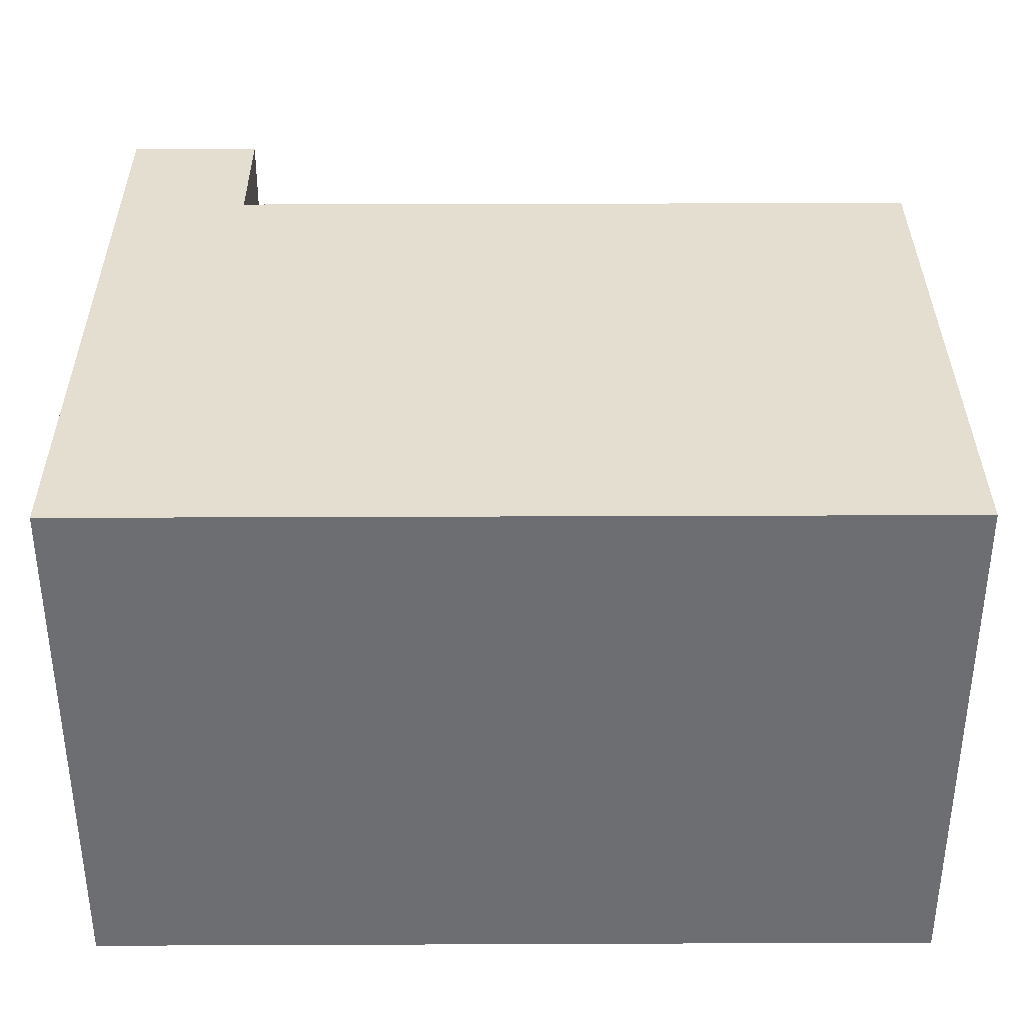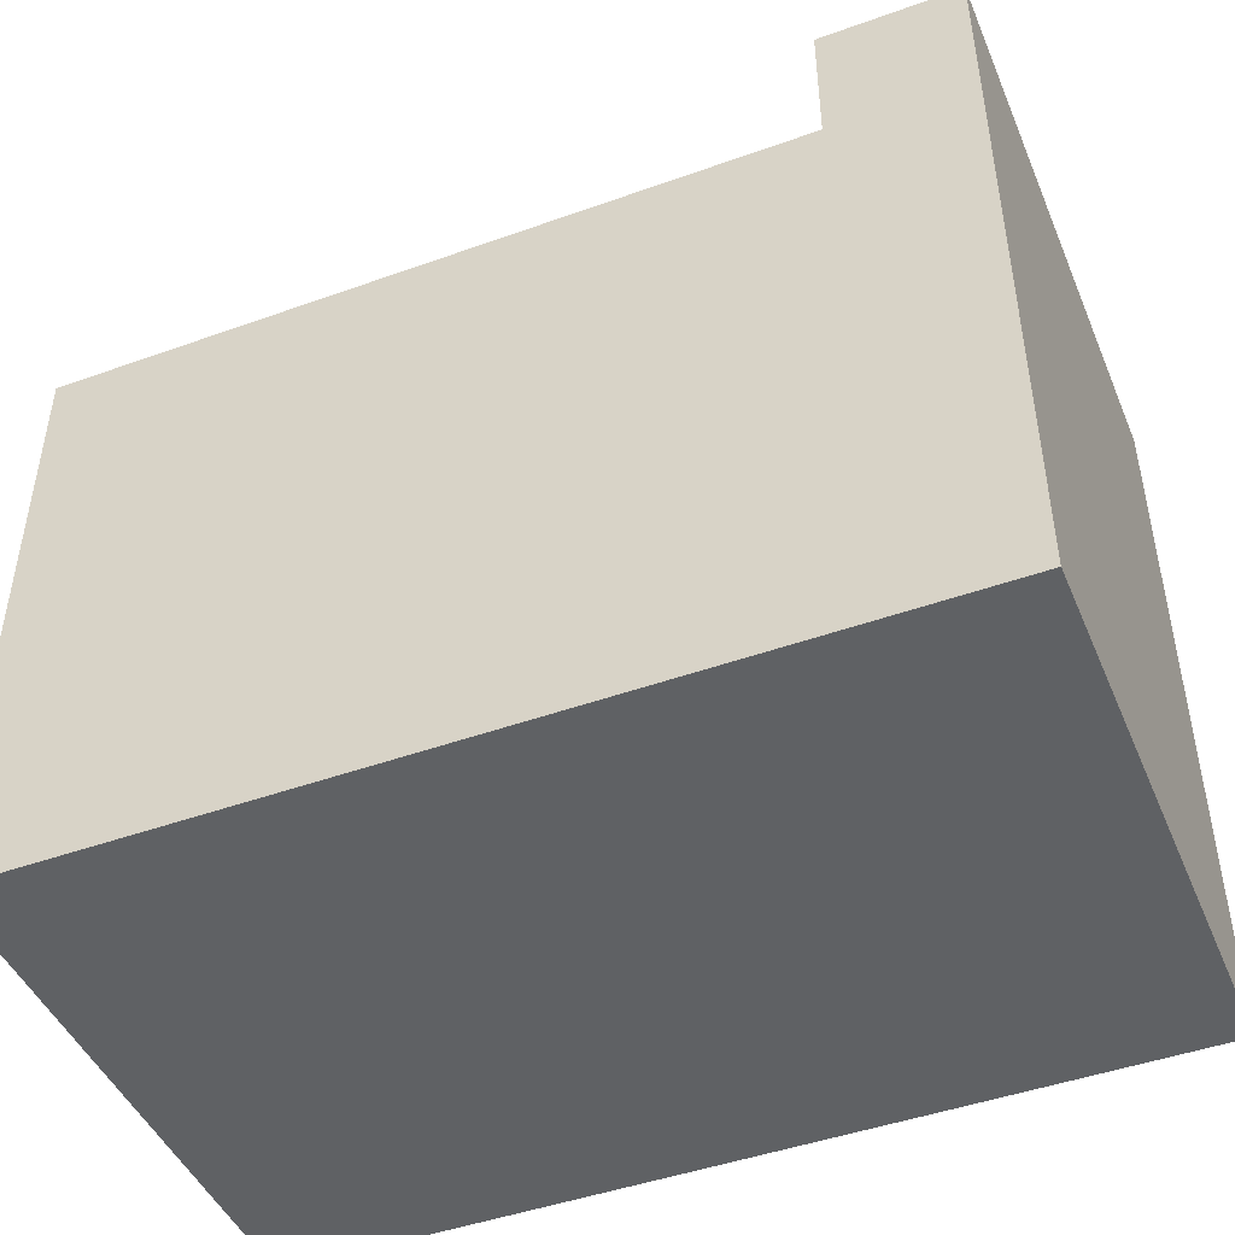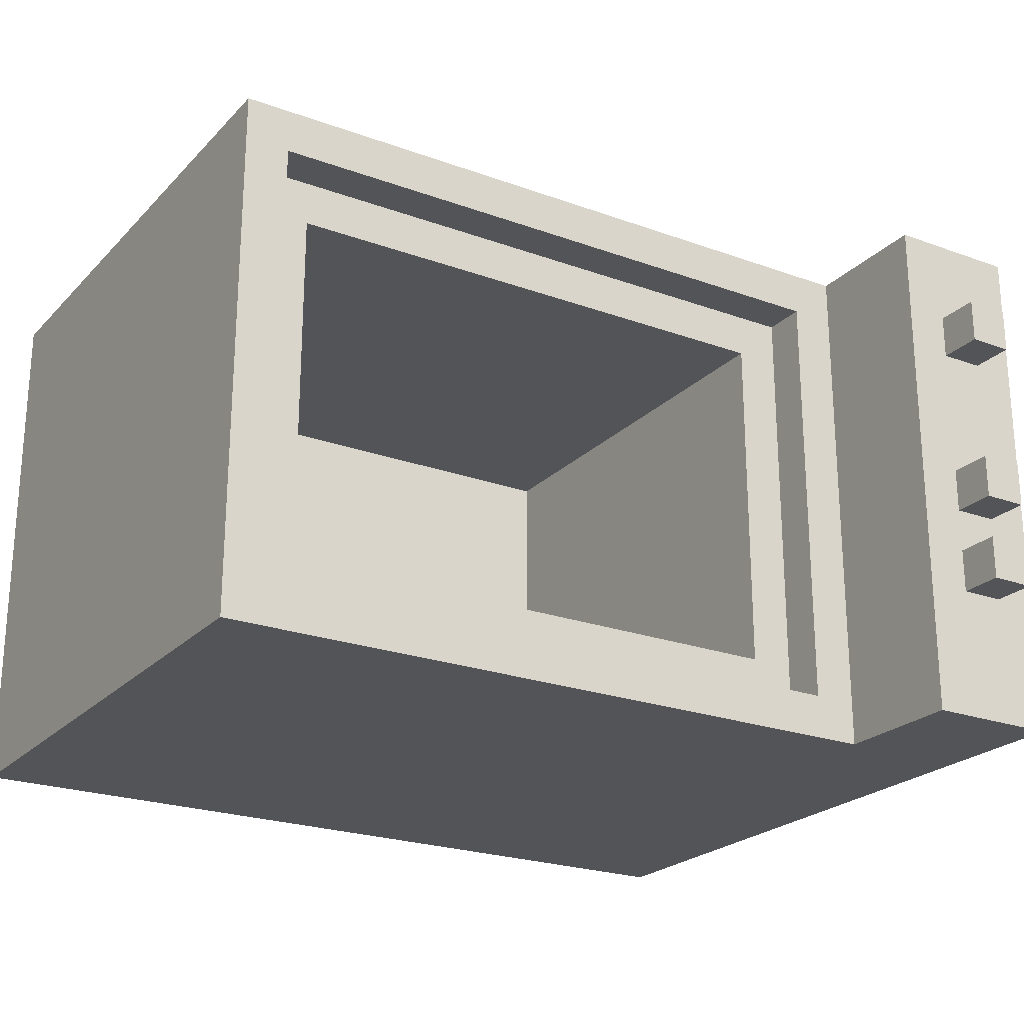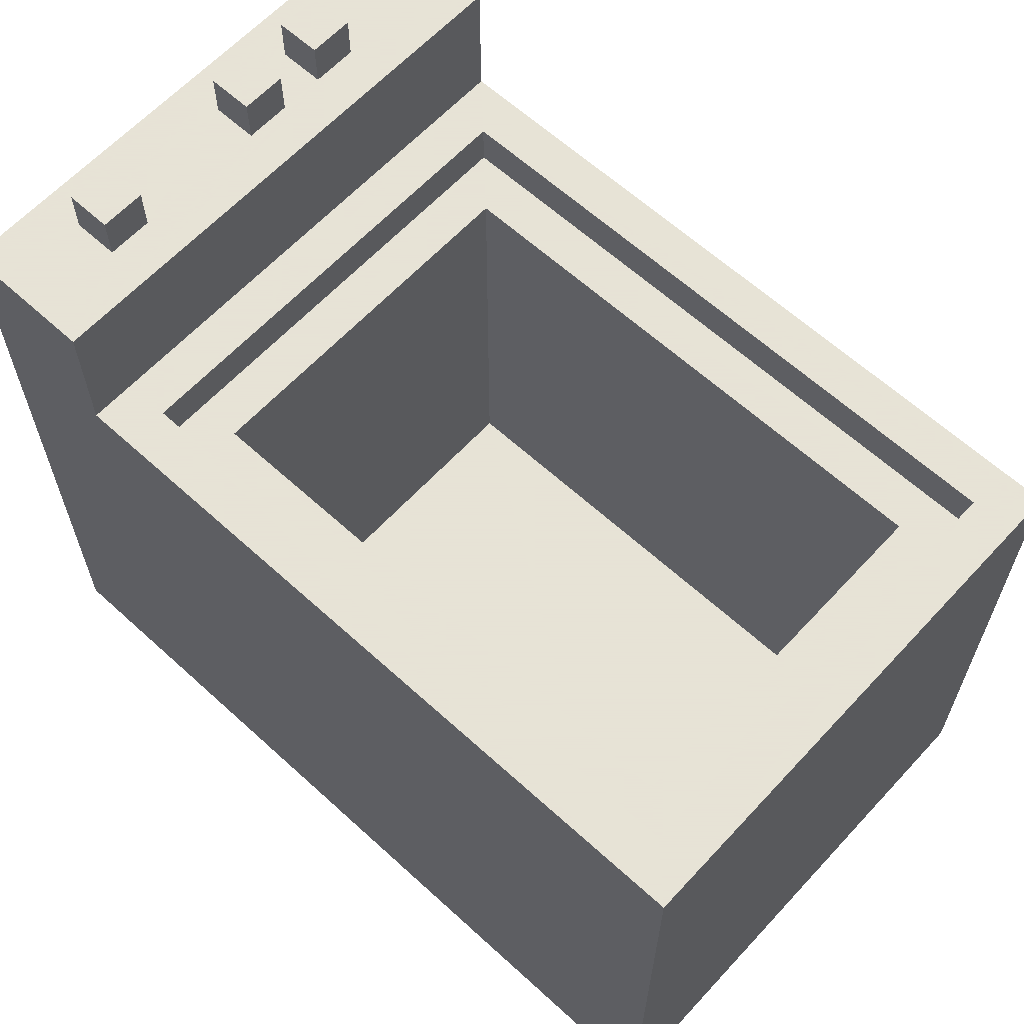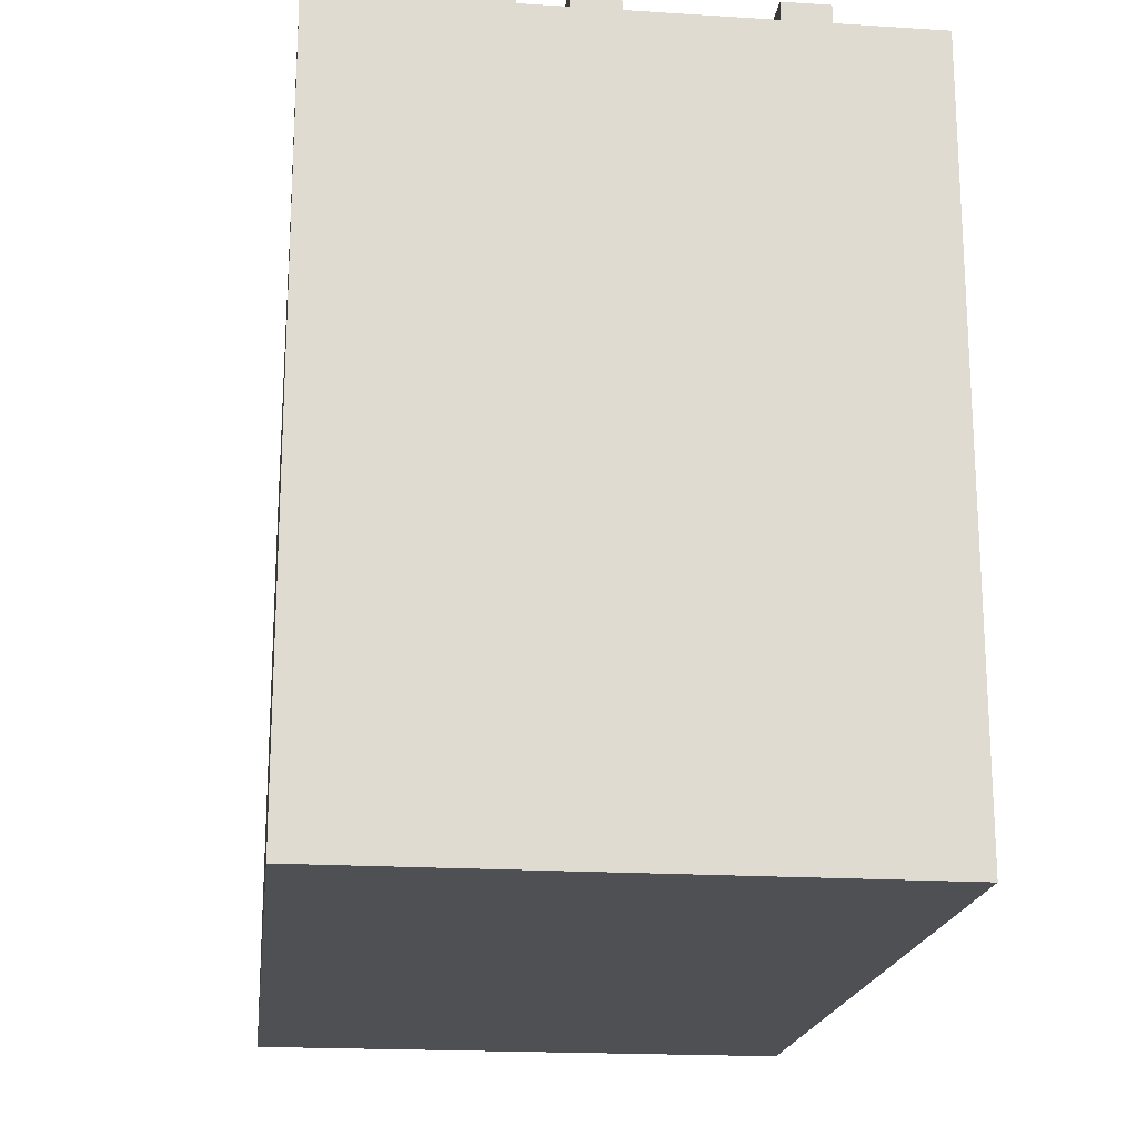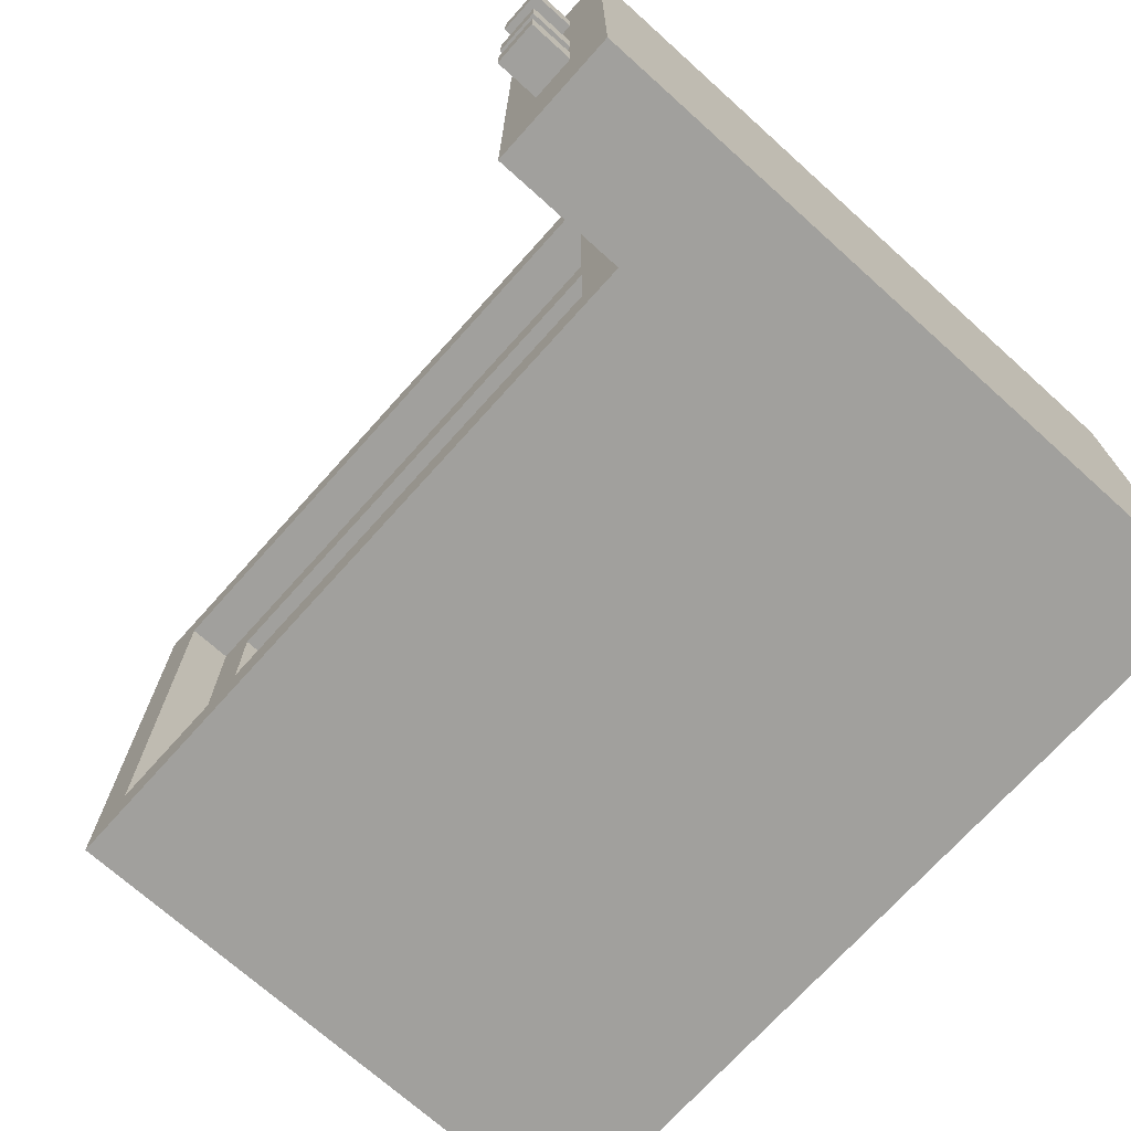
<metadata>
{"format":"obj","ext":"obj","renderer":"f3d","projection":"perspective","resolution":1024,"background":"white","views":[{"elev":35.7,"azim":179.7,"up":"+Y"},{"elev":-46.3,"azim":22.3,"up":"+Z"},{"elev":-23.1,"azim":-31.7,"up":"+Y"},{"elev":62.8,"azim":-137.3,"up":"+Z"},{"elev":-19.1,"azim":83.2,"up":"+Z"},{"elev":-71.7,"azim":48.1,"up":"+Y"}]}
</metadata>
<code>
o microwave-body
v -0.45 0 0.2
v -0.45 0 0.15
v -0.45 0 -0.45
v -0.45 0.6 0.2
v -0.45 0.6 0.15
v -0.45 0.6 -0.45
v 0.25 0.1 0.15
v 0.25 0.1 -0.35
v 0.25 0.5 0.15
v 0.25 0.5 -0.35
v 0.3 0.05 0.2
v 0.3 0.05 0.15
v 0.3 0.55 0.2
v 0.3 0.55 0.15
v 0.35 0 0.35
v 0.35 0 0.2
v 0.35 0.6 0.35
v 0.35 0.6 0.2
v 0.4 0.15 0.4
v 0.4 0.15 0.35
v 0.4 0.2 0.4
v 0.4 0.2 0.35
v 0.4 0.25 0.4
v 0.4 0.25 0.35
v 0.4 0.3 0.4
v 0.4 0.3 0.35
v 0.4 0.45 0.4
v 0.4 0.45 0.35
v 0.4 0.5 0.4
v 0.4 0.5 0.35
v -0.4 0.05 0.2
v -0.4 0.05 0.15
v -0.4 0.55 0.2
v -0.4 0.55 0.15
v -0.35 0.1 0.15
v -0.35 0.1 -0.35
v -0.35 0.5 0.15
v -0.35 0.5 -0.35
v 0.45 0.15 0.4
v 0.45 0.15 0.35
v 0.45 0.2 0.4
v 0.45 0.2 0.35
v 0.45 0.25 0.4
v 0.45 0.25 0.35
v 0.45 0.3 0.4
v 0.45 0.3 0.35
v 0.45 0.45 0.4
v 0.45 0.45 0.35
v 0.45 0.5 0.4
v 0.45 0.5 0.35
v 0.5 0 0.35
v 0.5 0 -0.45
v 0.5 0.6 0.35
v 0.5 0.6 -0.45
v 0.4 0.15 0.4
v 0.4 0.2 0.4
v 0.4 0.25 0.4
v 0.4 0.3 0.4
v 0.4 0.45 0.4
v 0.4 0.5 0.4
v 0.45 0.15 0.4
v 0.45 0.2 0.4
v 0.45 0.25 0.4
v 0.45 0.3 0.4
v 0.45 0.45 0.4
v 0.45 0.5 0.4
v 0.35 0 0.35
v 0.35 0.6 0.35
v 0.4 0.15 0.35
v 0.4 0.2 0.35
v 0.4 0.25 0.35
v 0.4 0.3 0.35
v 0.4 0.45 0.35
v 0.4 0.5 0.35
v 0.45 0.15 0.35
v 0.45 0.2 0.35
v 0.45 0.25 0.35
v 0.45 0.3 0.35
v 0.45 0.45 0.35
v 0.45 0.5 0.35
v 0.5 0 0.35
v 0.5 0.6 0.35
v -0.45 0 0.2
v -0.45 0.6 0.2
v -0.4 0.05 0.2
v -0.4 0.55 0.2
v 0.3 0.05 0.2
v 0.3 0.55 0.2
v 0.35 0 0.2
v 0.35 0.6 0.2
v -0.4 0.05 0.15
v -0.4 0.55 0.15
v -0.35 0.1 0.15
v -0.35 0.5 0.15
v 0.25 0.1 0.15
v 0.25 0.5 0.15
v 0.3 0.05 0.15
v 0.3 0.55 0.15
v -0.35 0.1 -0.35
v -0.35 0.5 -0.35
v 0.25 0.1 -0.35
v 0.25 0.5 -0.35
v -0.45 0 -0.45
v -0.45 0.6 -0.45
v 0.5 0 -0.45
v 0.5 0.6 -0.45
v 0.35 0 0.35
v 0.5 0 0.35
v -0.45 0 0.2
v 0.35 0 0.2
v -0.45 0 0.15
v 0.35 0 0.15
v -0.45 0 -0.45
v 0.5 0 -0.45
v 0.4 0.15 0.4
v 0.45 0.15 0.4
v 0.4 0.15 0.35
v 0.45 0.15 0.35
v 0.4 0.25 0.4
v 0.45 0.25 0.4
v 0.4 0.25 0.35
v 0.45 0.25 0.35
v 0.4 0.45 0.4
v 0.45 0.45 0.4
v 0.4 0.45 0.35
v 0.45 0.45 0.35
v -0.35 0.5 0.15
v 0.25 0.5 0.15
v -0.35 0.5 -0.35
v 0.25 0.5 -0.35
v -0.4 0.55 0.2
v 0.3 0.55 0.2
v -0.4 0.55 0.15
v 0.3 0.55 0.15
v -0.4 0.05 0.2
v 0.3 0.05 0.2
v -0.4 0.05 0.15
v 0.3 0.05 0.15
v -0.35 0.1 0.15
v 0.25 0.1 0.15
v -0.35 0.1 -0.35
v 0.25 0.1 -0.35
v 0.4 0.2 0.4
v 0.45 0.2 0.4
v 0.4 0.2 0.35
v 0.45 0.2 0.35
v 0.4 0.3 0.4
v 0.45 0.3 0.4
v 0.4 0.3 0.35
v 0.45 0.3 0.35
v 0.4 0.5 0.4
v 0.45 0.5 0.4
v 0.4 0.5 0.35
v 0.45 0.5 0.35
v 0.35 0.6 0.35
v 0.5 0.6 0.35
v -0.45 0.6 0.2
v 0.35 0.6 0.2
v -0.45 0.6 0.15
v 0.35 0.6 0.15
v -0.45 0.6 -0.45
v 0.5 0.6 -0.45
f 4 2 1
f 5 3 2
f 5 2 4
f 6 3 5
f 9 8 7
f 10 8 9
f 13 12 11
f 14 12 13
f 17 16 15
f 18 16 17
f 21 20 19
f 22 20 21
f 25 24 23
f 26 24 25
f 29 28 27
f 30 28 29
f 31 32 33
f 33 32 34
f 35 36 37
f 37 36 38
f 39 40 41
f 41 40 42
f 43 44 45
f 45 44 46
f 47 48 49
f 49 48 50
f 51 52 53
f 53 52 54
f 61 56 55
f 62 56 61
f 63 58 57
f 64 58 63
f 65 60 59
f 66 60 65
f 69 68 67
f 70 68 69
f 71 68 70
f 72 68 71
f 73 68 72
f 74 68 73
f 75 69 67
f 76 71 70
f 77 71 76
f 78 73 72
f 79 73 78
f 80 68 74
f 81 79 78
f 81 80 79
f 81 77 76
f 81 75 67
f 81 78 77
f 81 76 75
f 82 68 80
f 82 80 81
f 85 84 83
f 86 84 85
f 87 85 83
f 88 84 86
f 89 87 83
f 89 88 87
f 90 84 88
f 90 88 89
f 93 92 91
f 94 92 93
f 95 93 91
f 96 92 94
f 97 95 91
f 97 96 95
f 98 92 96
f 98 96 97
f 101 100 99
f 102 100 101
f 103 104 105
f 105 104 106
f 110 108 107
f 111 110 109
f 112 108 110
f 112 110 111
f 113 112 111
f 114 108 112
f 114 112 113
f 117 116 115
f 118 116 117
f 121 120 119
f 122 120 121
f 125 124 123
f 126 124 125
f 129 128 127
f 130 128 129
f 133 132 131
f 134 132 133
f 135 136 137
f 137 136 138
f 139 140 141
f 141 140 142
f 143 144 145
f 145 144 146
f 147 148 149
f 149 148 150
f 151 152 153
f 153 152 154
f 155 156 158
f 157 158 159
f 158 156 160
f 159 158 160
f 159 160 161
f 160 156 162
f 161 160 162

</code>
